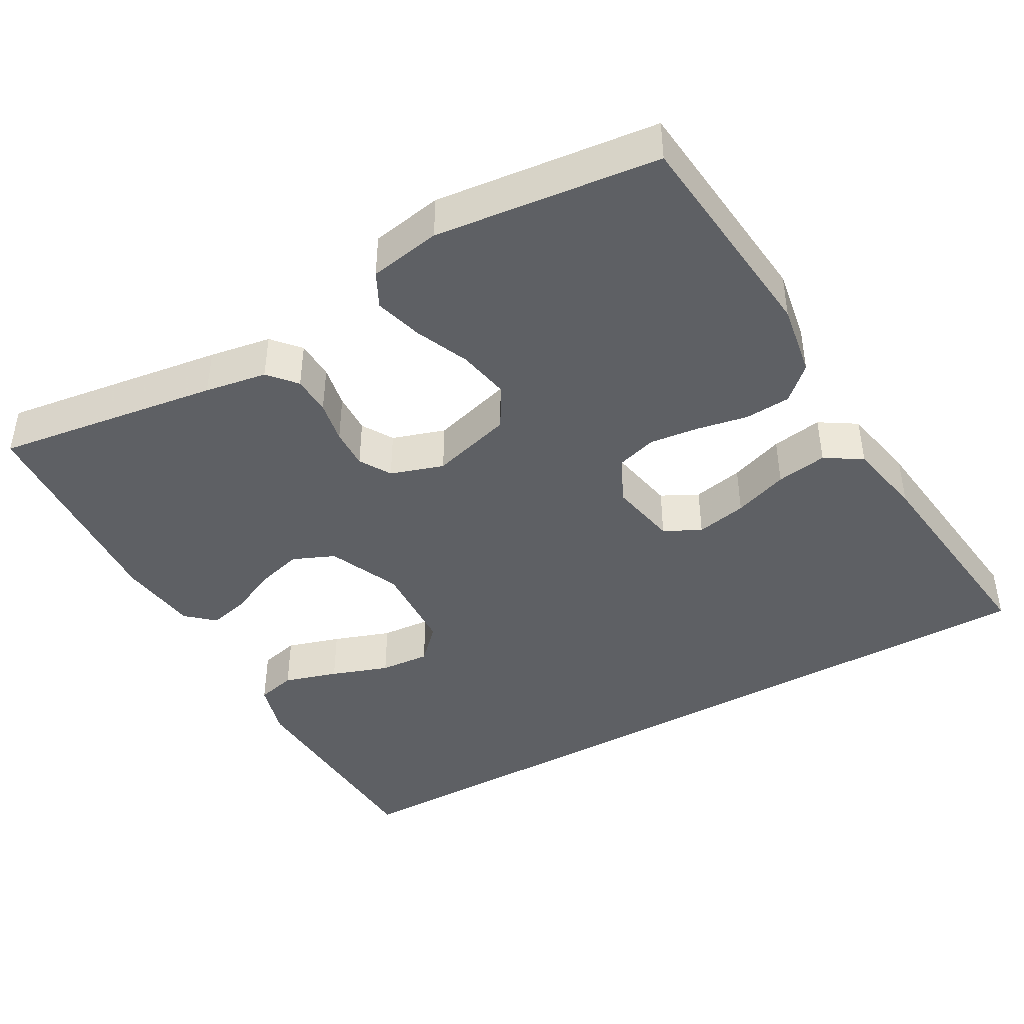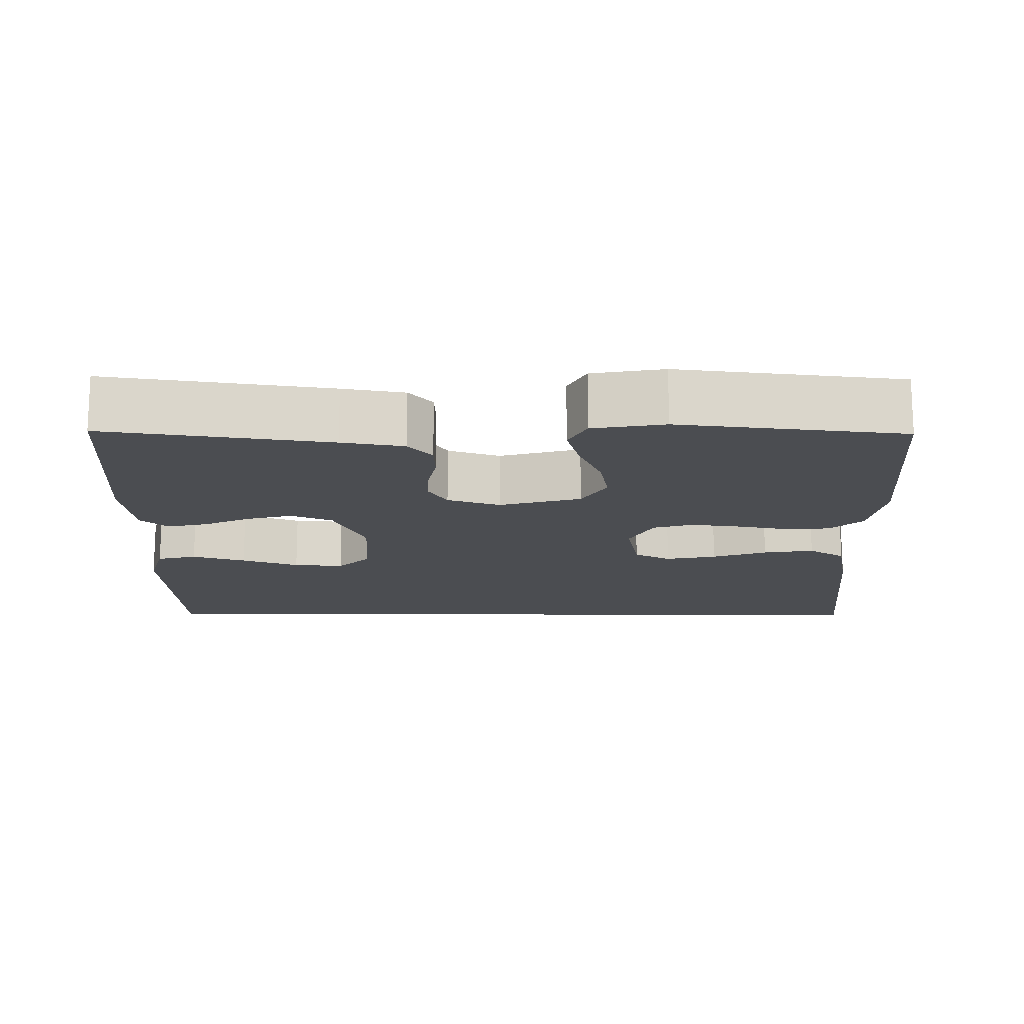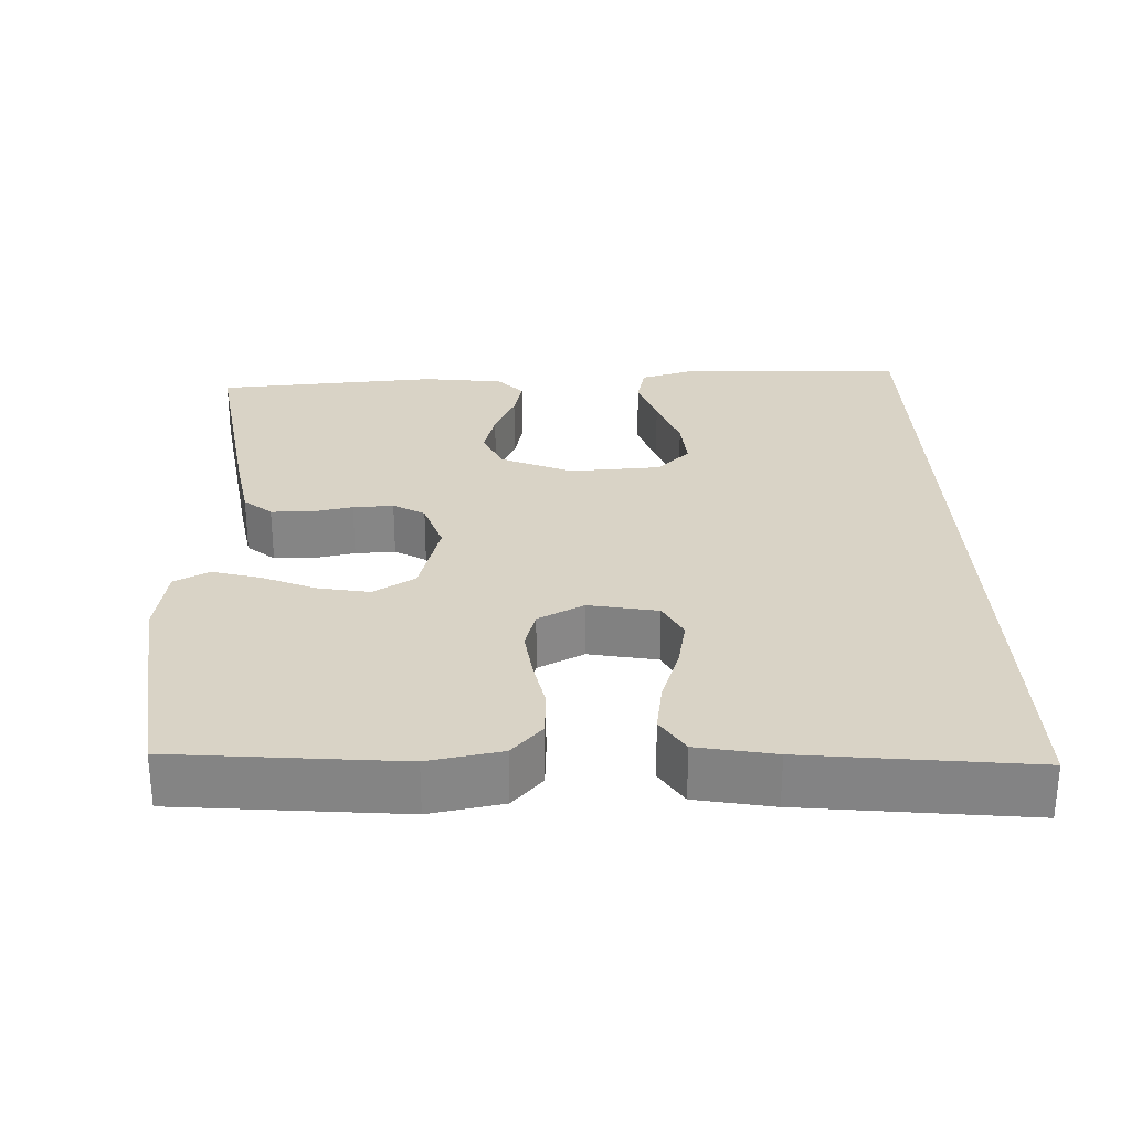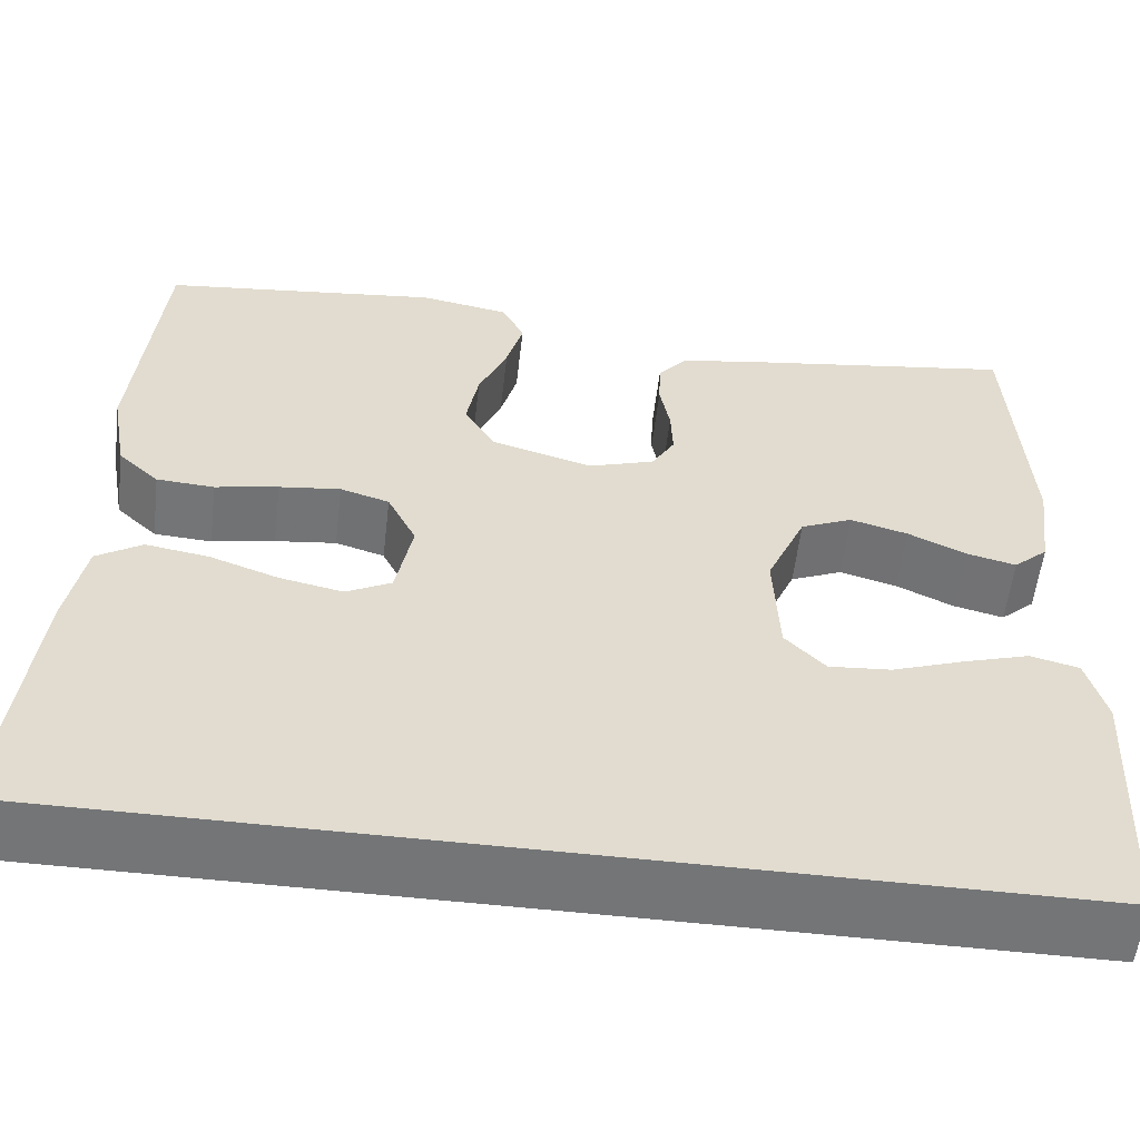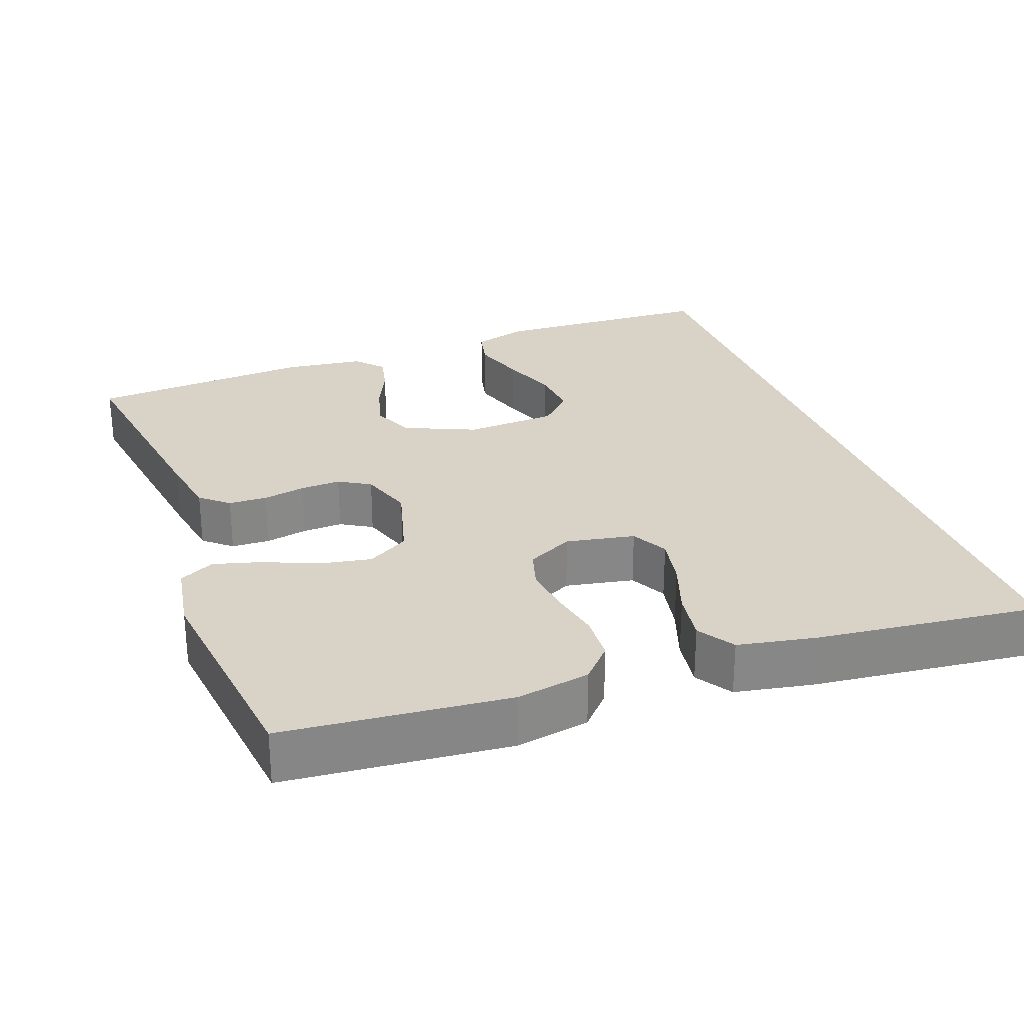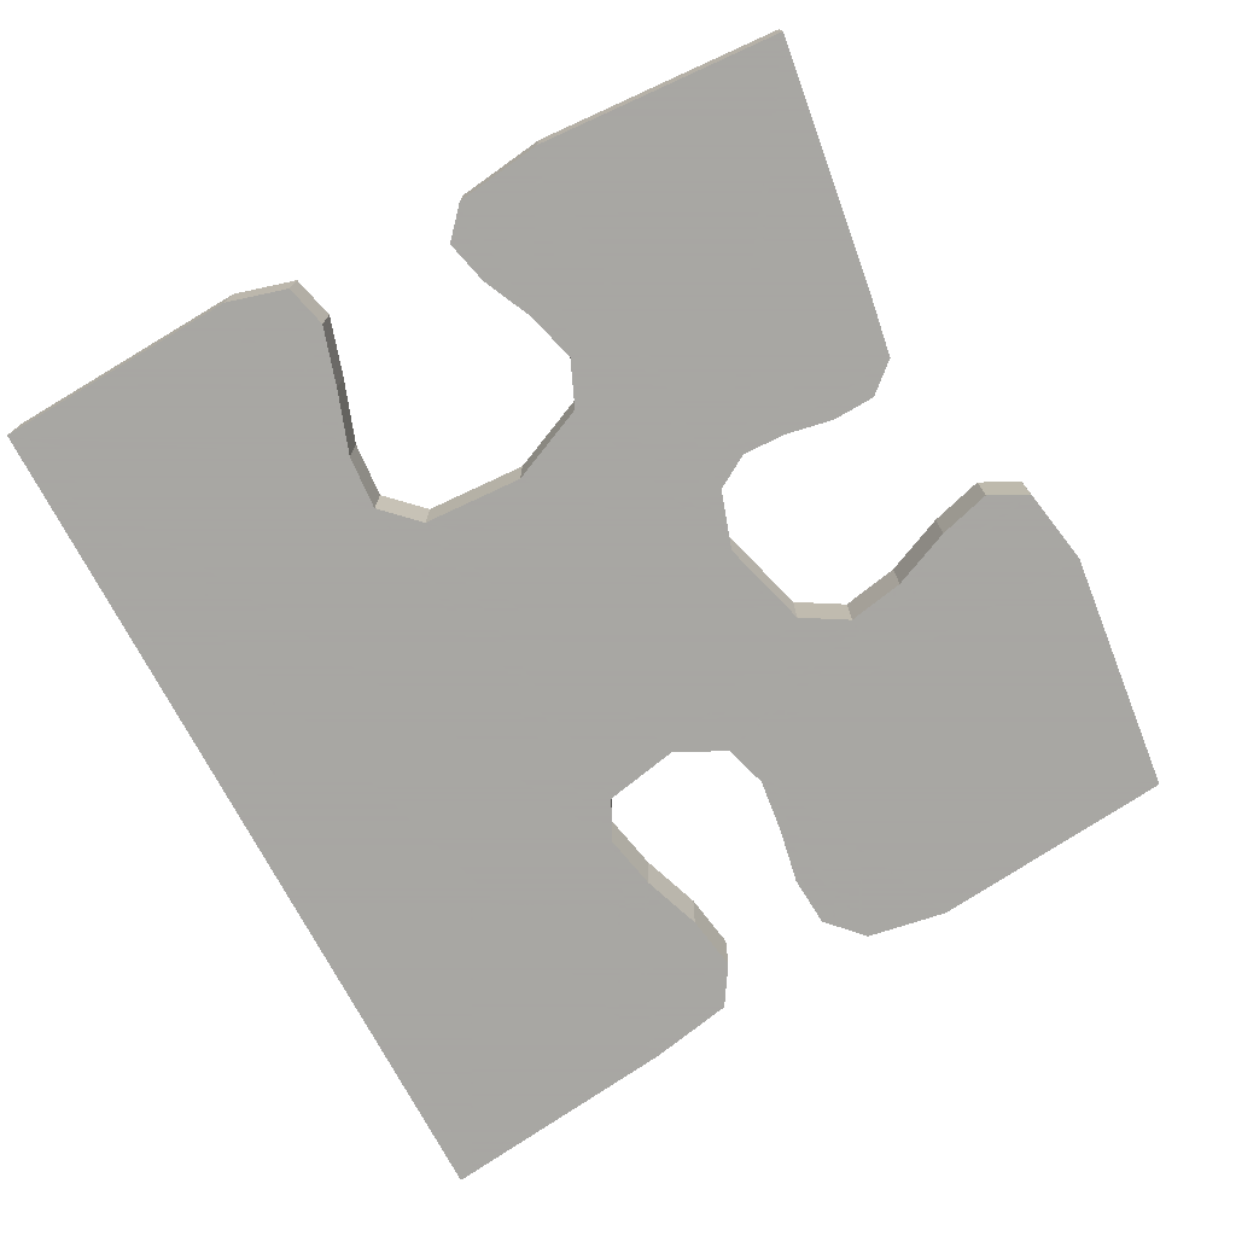
<metadata>
{"format":"obj","ext":"obj","renderer":"f3d","projection":"perspective","resolution":1024,"background":"white","views":[{"elev":-43.0,"azim":29.5,"up":"+Y"},{"elev":-15.6,"azim":-0.7,"up":"+Y"},{"elev":28.3,"azim":87.4,"up":"+Y"},{"elev":-56.4,"azim":173.3,"up":"+Z"},{"elev":27.8,"azim":69.5,"up":"+Y"},{"elev":-74.4,"azim":-62.0,"up":"+Y"}]}
</metadata>
<code>
v 0.568 0.07 -0.5
v -0.516 0.07 -0.5
v -0.531 0.07 -0.2
v -0.51 0.07 -0.126
v -0.457 0.07 -0.113
v -0.385 0.07 -0.135
v -0.308 0.07 -0.162
v -0.241 0.07 -0.167
v -0.198 0.07 -0.123
v -0.192 0.07 0
v -0.234 0.07 0.095
v -0.29 0.07 0.119
v -0.352 0.07 0.102
v -0.414 0.07 0.073
v -0.468 0.07 0.06
v -0.505 0.07 0.093
v -0.519 0.07 0.2
v -0.5 0.07 0.5
v -0.2 0.07 0.457
v -0.117 0.07 0.443
v -0.085 0.07 0.406
v -0.083 0.07 0.354
v -0.094 0.07 0.297
v -0.096 0.07 0.243
v -0.071 0.07 0.201
v 0 0.07 0.178
v 0.109 0.07 0.209
v 0.142 0.07 0.265
v 0.129 0.07 0.334
v 0.098 0.07 0.406
v 0.08 0.07 0.47
v 0.104 0.07 0.517
v 0.2 0.07 0.534
v 0.5 0.07 0.5
v 0.529 0.07 0.2
v 0.512 0.07 0.102
v 0.468 0.07 0.061
v 0.406 0.07 0.057
v 0.338 0.07 0.07
v 0.272 0.07 0.078
v 0.219 0.07 0.062
v 0.188 0.07 0
v 0.206 0.07 -0.092
v 0.255 0.07 -0.117
v 0.323 0.07 -0.103
v 0.396 0.07 -0.077
v 0.464 0.07 -0.066
v 0.513 0.07 -0.097
v 0.533 0.07 -0.2
v 0.568 0 -0.5
v -0.516 0 -0.5
v -0.531 0 -0.2
v -0.51 0 -0.126
v -0.457 0 -0.113
v -0.385 0 -0.135
v -0.308 0 -0.162
v -0.241 0 -0.167
v -0.198 0 -0.123
v -0.192 0 0
v -0.234 0 0.095
v -0.29 0 0.119
v -0.352 0 0.102
v -0.414 0 0.073
v -0.468 0 0.06
v -0.505 0 0.093
v -0.519 0 0.2
v -0.5 0 0.5
v -0.2 0 0.457
v -0.117 0 0.443
v -0.085 0 0.406
v -0.083 0 0.354
v -0.094 0 0.297
v -0.096 0 0.243
v -0.071 0 0.201
v 0 0 0.178
v 0.109 0 0.209
v 0.142 0 0.265
v 0.129 0 0.334
v 0.098 0 0.406
v 0.08 0 0.47
v 0.104 0 0.517
v 0.2 0 0.534
v 0.5 0 0.5
v 0.529 0 0.2
v 0.512 0 0.102
v 0.468 0 0.061
v 0.406 0 0.057
v 0.338 0 0.07
v 0.272 0 0.078
v 0.219 0 0.062
v 0.188 0 0
v 0.206 0 -0.092
v 0.255 0 -0.117
v 0.323 0 -0.103
v 0.396 0 -0.077
v 0.464 0 -0.066
v 0.513 0 -0.097
v 0.533 0 -0.2
f 45 46 47 48
f 44 45 48 49
f 36 37 38 39
f 36 39 40
f 35 36 40
f 34 35 40 41
f 32 33 34 41
f 29 30 31 32
f 28 29 32 41
f 20 21 22 23
f 20 23 24
f 19 20 24
f 18 19 24
f 17 18 24 25
f 13 14 15 16
f 12 13 16 17
f 4 5 6 7
f 2 3 4 7
f 2 7 8
f 44 49 1 2
f 43 44 2 8
f 42 43 8 9
f 27 28 41 42
f 26 27 42 9
f 12 17 25 26
f 11 12 26
f 10 11 26
f 9 10 26
f 97 96 95 94
f 98 97 94 93
f 88 87 86 85
f 89 88 85
f 89 85 84
f 90 89 84 83
f 90 83 82 81
f 81 80 79 78
f 90 81 78 77
f 72 71 70 69
f 73 72 69
f 73 69 68
f 73 68 67
f 74 73 67 66
f 65 64 63 62
f 66 65 62 61
f 56 55 54 53
f 56 53 52 51
f 57 56 51
f 51 50 98 93
f 57 51 93 92
f 58 57 92 91
f 91 90 77 76
f 58 91 76 75
f 75 74 66 61
f 75 61 60
f 75 60 59
f 75 59 58
f 1 50 51 2
f 2 51 52 3
f 3 52 53 4
f 4 53 54 5
f 5 54 55 6
f 6 55 56 7
f 7 56 57 8
f 8 57 58 9
f 9 58 59 10
f 10 59 60 11
f 11 60 61 12
f 12 61 62 13
f 13 62 63 14
f 14 63 64 15
f 15 64 65 16
f 16 65 66 17
f 17 66 67 18
f 18 67 68 19
f 19 68 69 20
f 20 69 70 21
f 21 70 71 22
f 22 71 72 23
f 23 72 73 24
f 24 73 74 25
f 25 74 75 26
f 26 75 76 27
f 27 76 77 28
f 28 77 78 29
f 29 78 79 30
f 30 79 80 31
f 31 80 81 32
f 32 81 82 33
f 33 82 83 34
f 34 83 84 35
f 35 84 85 36
f 36 85 86 37
f 37 86 87 38
f 38 87 88 39
f 39 88 89 40
f 40 89 90 41
f 41 90 91 42
f 42 91 92 43
f 43 92 93 44
f 44 93 94 45
f 45 94 95 46
f 46 95 96 47
f 47 96 97 48
f 48 97 98 49
f 49 98 50 1

</code>
